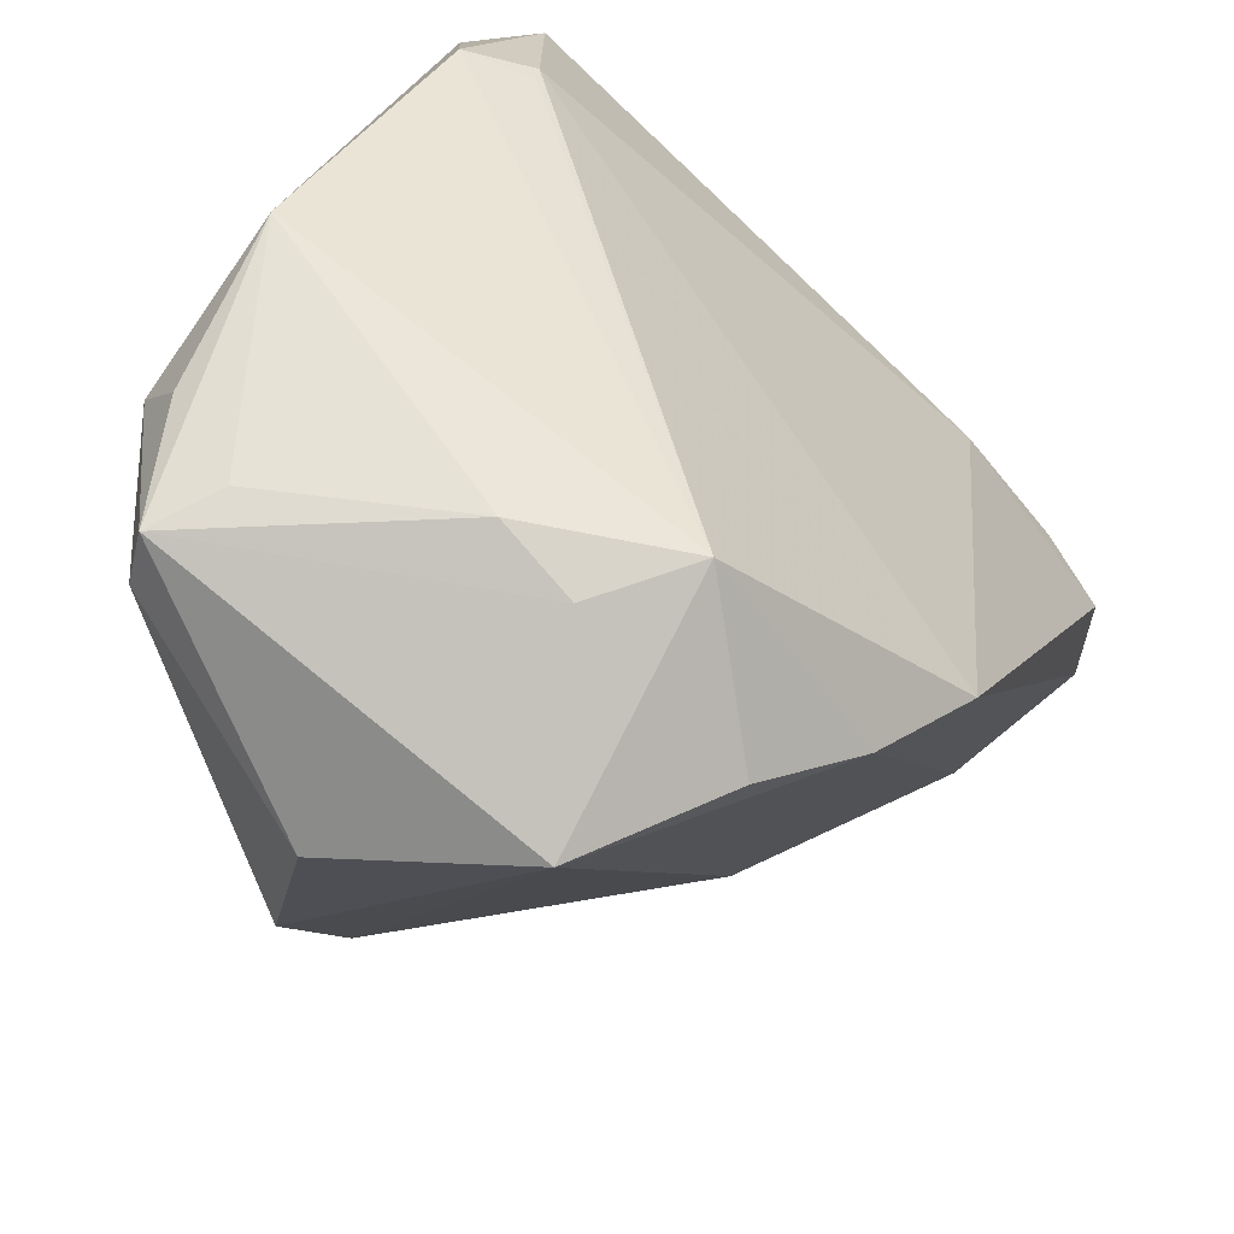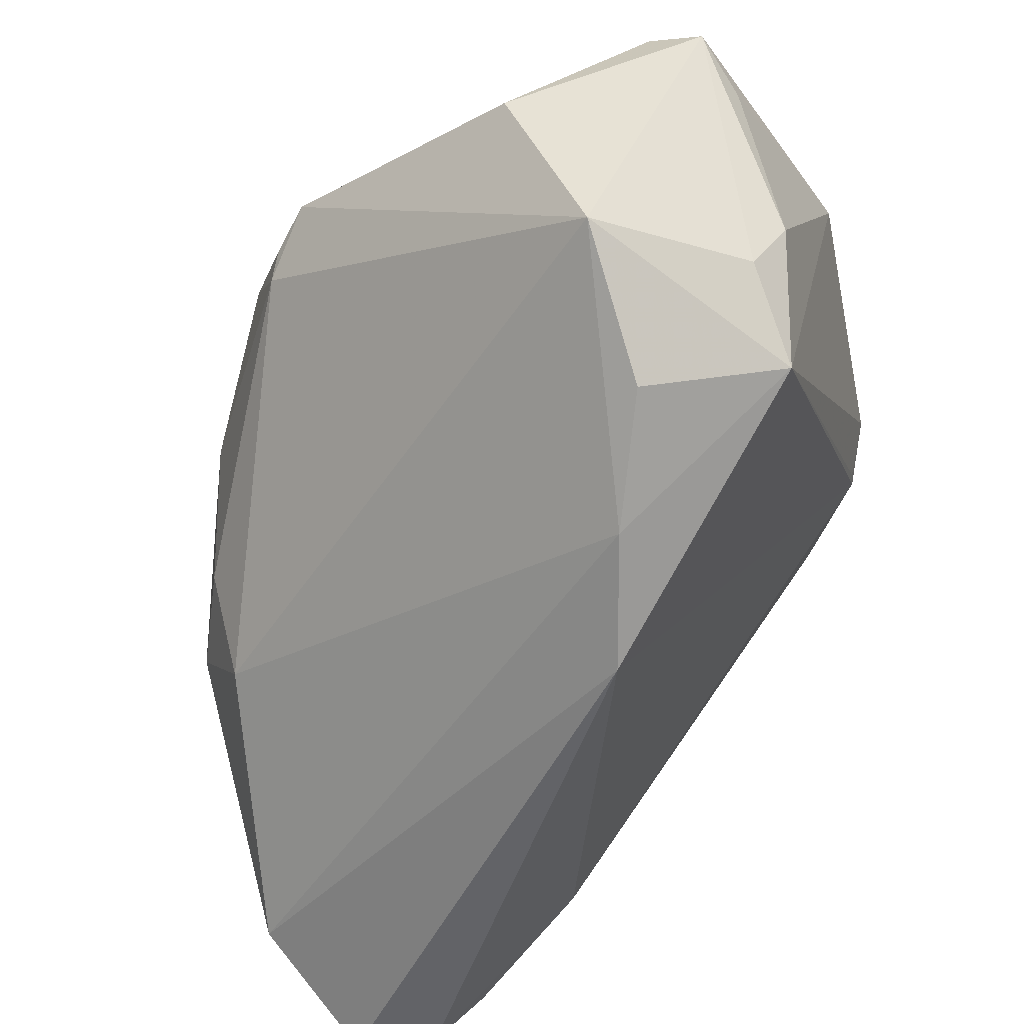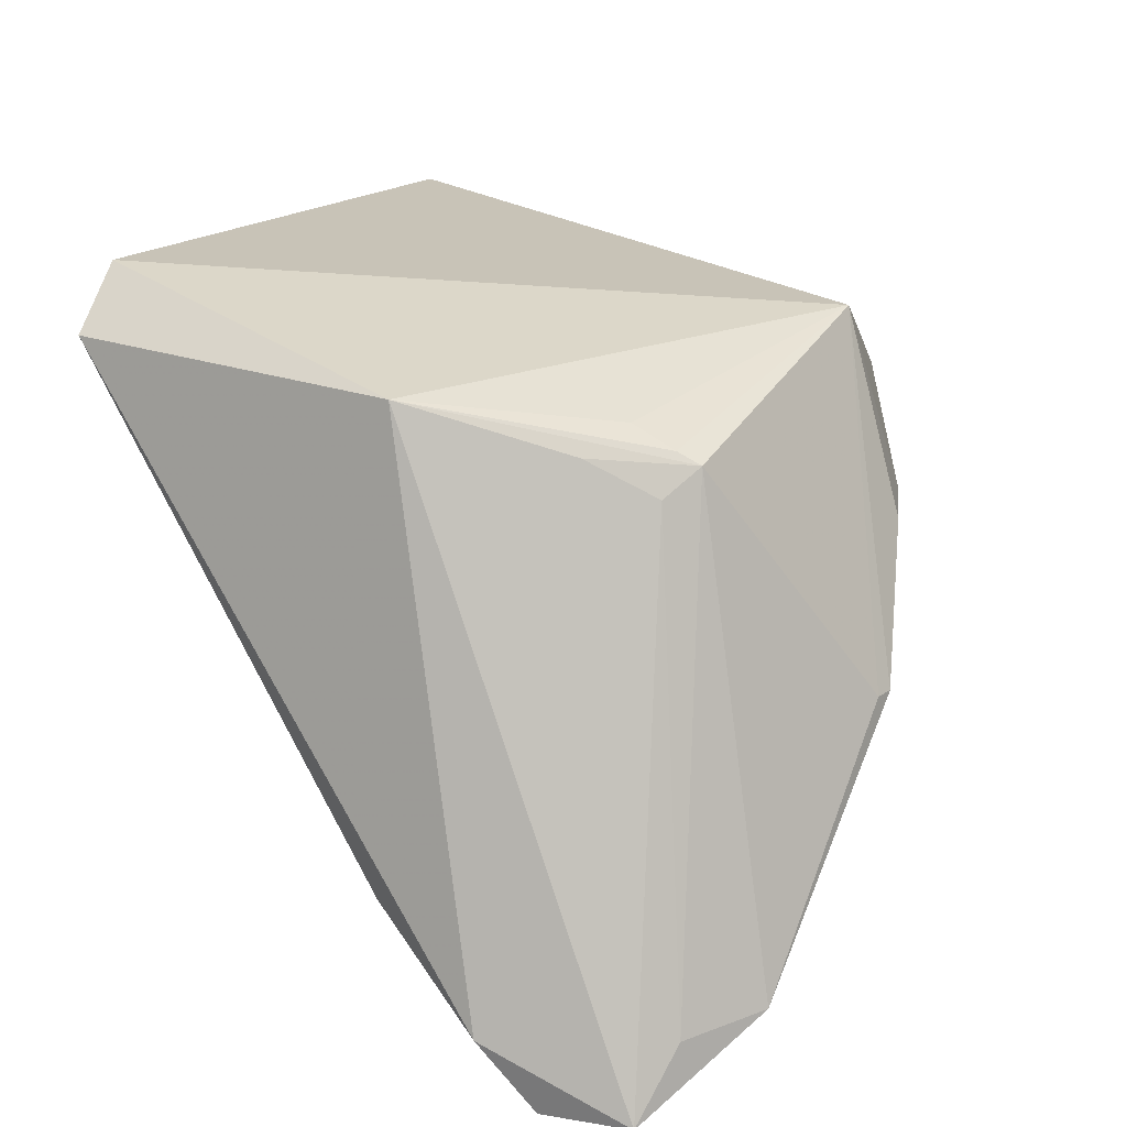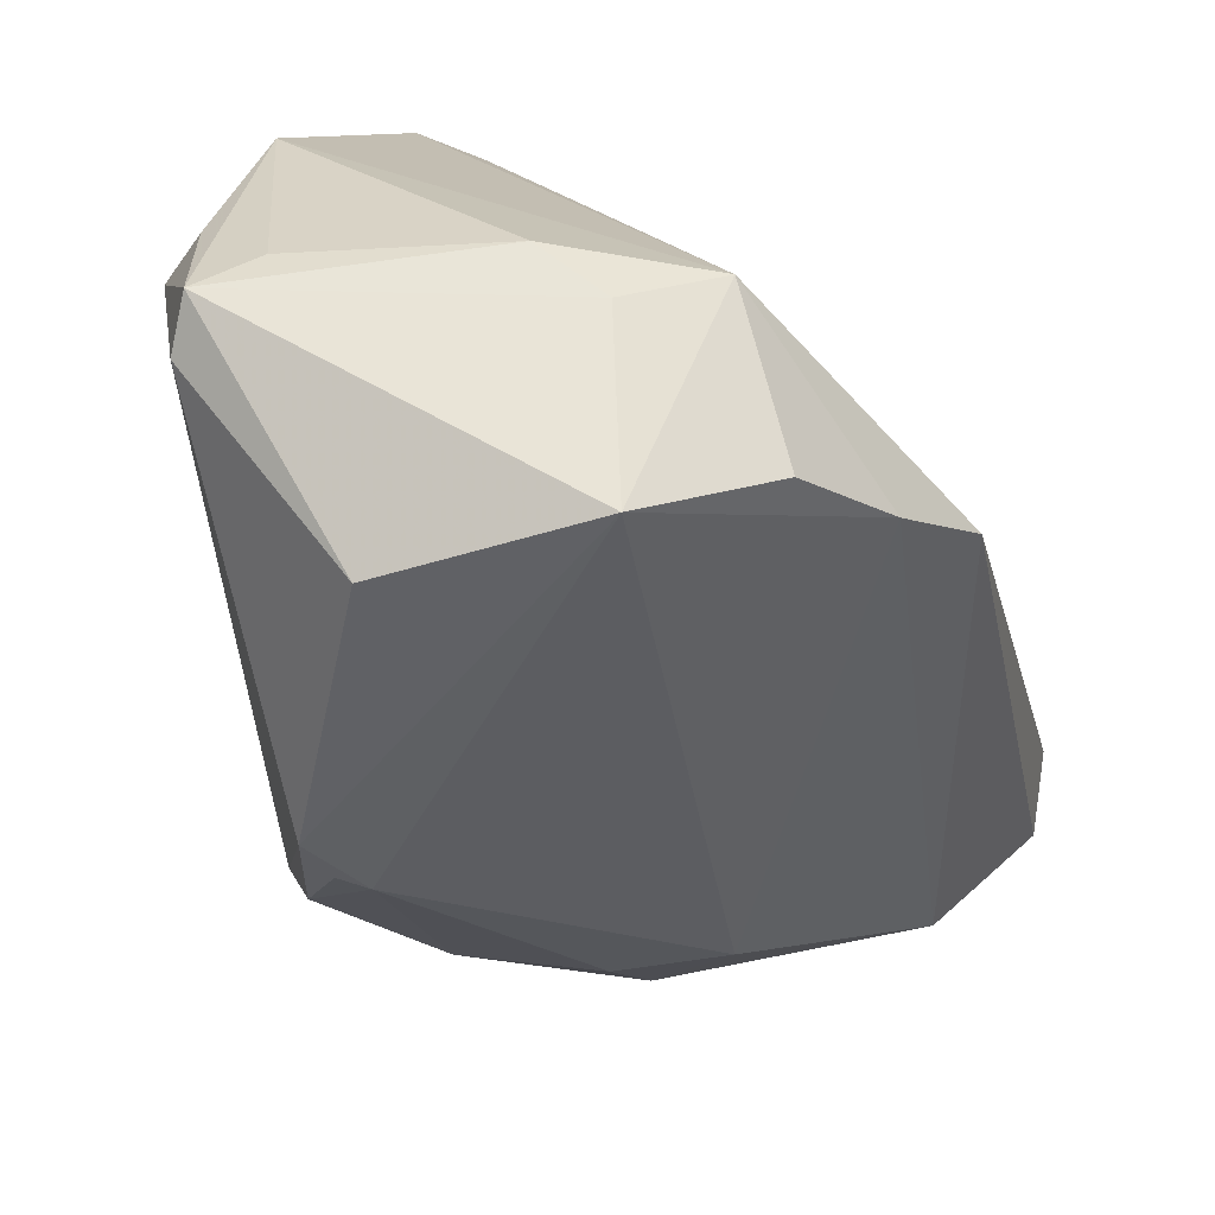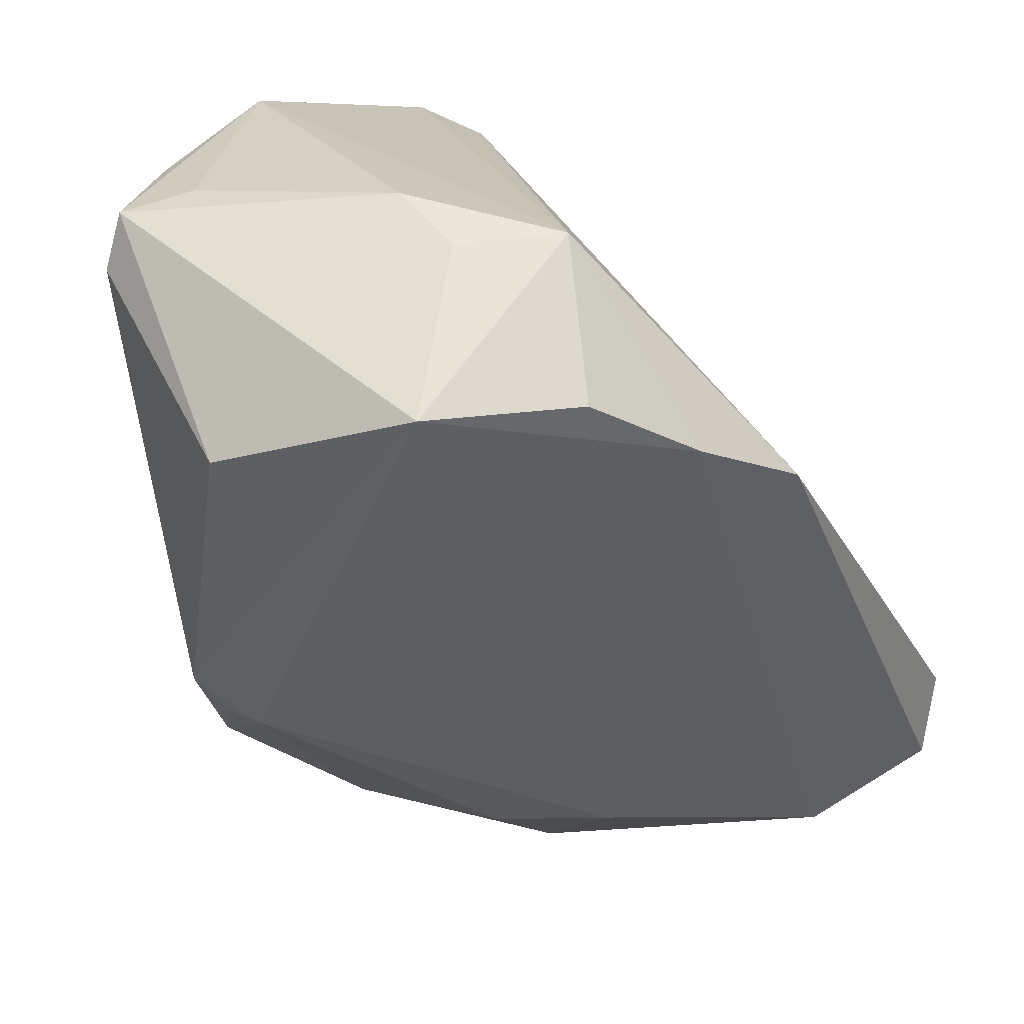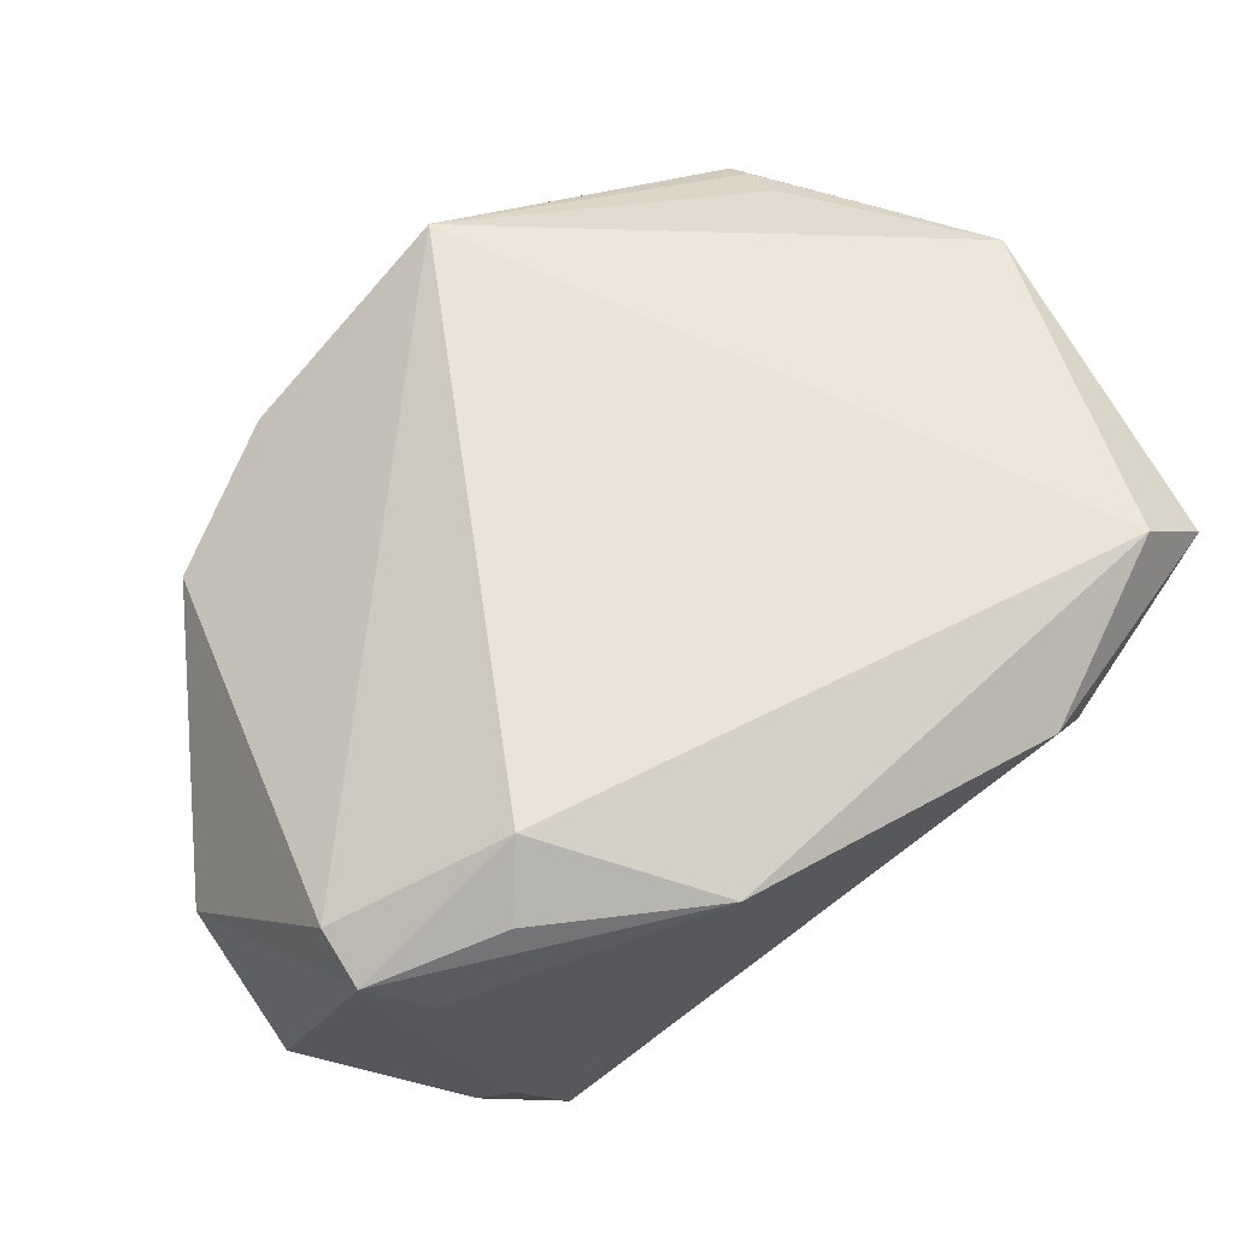
<metadata>
{"format":"obj","ext":"obj","renderer":"f3d","projection":"perspective","resolution":1024,"background":"white","views":[{"elev":54.8,"azim":115.7,"up":"+Y"},{"elev":-51.0,"azim":115.5,"up":"+Z"},{"elev":17.9,"azim":-51.8,"up":"+Z"},{"elev":24.4,"azim":107.9,"up":"+Y"},{"elev":23.7,"azim":120.9,"up":"+Y"},{"elev":61.4,"azim":162.9,"up":"+Z"}]}
</metadata>
<code>
v -0.03923 -0.03252 -0.04002
v 0.03946 0.03239 0.02216
v 0.02922 0.03805 -0.01274
v 0.006585 0.04204 0.02662
v 0.03075 0.02491 -0.02887
v -0.04231 -0.02761 -0.0329
v -0.04231 0.02048 0.02582
v -0.02161 -0.04585 -0.03224
v -0.03086 -0.0425 -0.0329
v -0.02783 0.03134 0.01895
v -0.02188 -0.03318 0.01458
v -0.02649 -0.02751 0.01854
v -0.01922 -0.03279 0.01854
v 0.03792 0.03817 0.0213
v -0.001033 -0.04399 -0.007923
v 0.01911 0.01754 -0.03526
v -0.03614 -0.04125 -0.04002
v 0.01928 -0.03314 0.006414
v 0.005615 -0.03647 -0.01787
v 0.01282 -0.03053 0.02617
v 0.03815 -0.01568 0.006466
v -0.03603 0.02213 0.03186
v 0.04494 0.02612 -0.01861
v 0.02051 0.03811 -0.02069
v 0.01167 -0.03785 0.005775
v -0.02388 0.03474 0.02503
v 0.03184 0.03968 0.01646
v -0.03766 -0.01463 0.02417
v -0.02042 -0.02857 0.02075
v 0.006166 0.0114 -0.04002
v 0.03231 -0.02145 0.01537
v 0.02472 0.03857 0.02587
v -0.01803 -0.03484 0.01723
v 0.0428 -0.009622 0.01123
v 0.02269 0.03268 0.03073
v -0.04068 -0.01469 -0.02321
v 0.04939 0.01907 0.002415
v 0.001208 -0.04392 -0.007968
v 0.03968 -0.01418 0.009385
v 0.02637 0.04124 -0.004778
v -0.02604 0.03192 0.01841
v 0.01184 -0.03683 -0.007015
f 22 35 4
f 40 24 4
f 17 9 11
f 11 9 33
f 20 35 22
f 22 28 20
f 20 31 34
f 3 24 40
f 23 37 34
f 5 24 23
f 24 3 23
f 34 37 2
f 2 20 34
f 35 20 2
f 15 20 33
f 38 20 15
f 38 19 42
f 33 28 12
f 12 11 33
f 12 28 17
f 17 11 12
f 29 20 28
f 25 20 38
f 21 23 34
f 19 23 21
f 21 42 19
f 17 28 6
f 16 24 5
f 5 23 16
f 16 23 19
f 24 16 30
f 24 30 10
f 10 30 36
f 13 28 33
f 13 29 28
f 33 20 13
f 20 29 13
f 31 20 18
f 20 25 18
f 18 21 31
f 42 21 18
f 38 42 18
f 18 25 38
f 34 31 39
f 39 21 34
f 31 21 39
f 40 4 27
f 35 2 14
f 14 27 4
f 37 23 14
f 14 2 37
f 40 27 14
f 14 3 40
f 14 23 3
f 8 16 19
f 8 30 16
f 17 30 8
f 8 9 17
f 8 19 38
f 38 15 8
f 33 9 8
f 8 15 33
f 17 6 1
f 1 30 17
f 1 6 36
f 36 30 1
f 26 4 24
f 22 4 26
f 7 10 36
f 22 26 7
f 7 26 10
f 36 6 7
f 7 28 22
f 7 6 28
f 32 4 35
f 35 14 32
f 32 14 4
f 24 10 41
f 41 26 24
f 10 26 41

</code>
